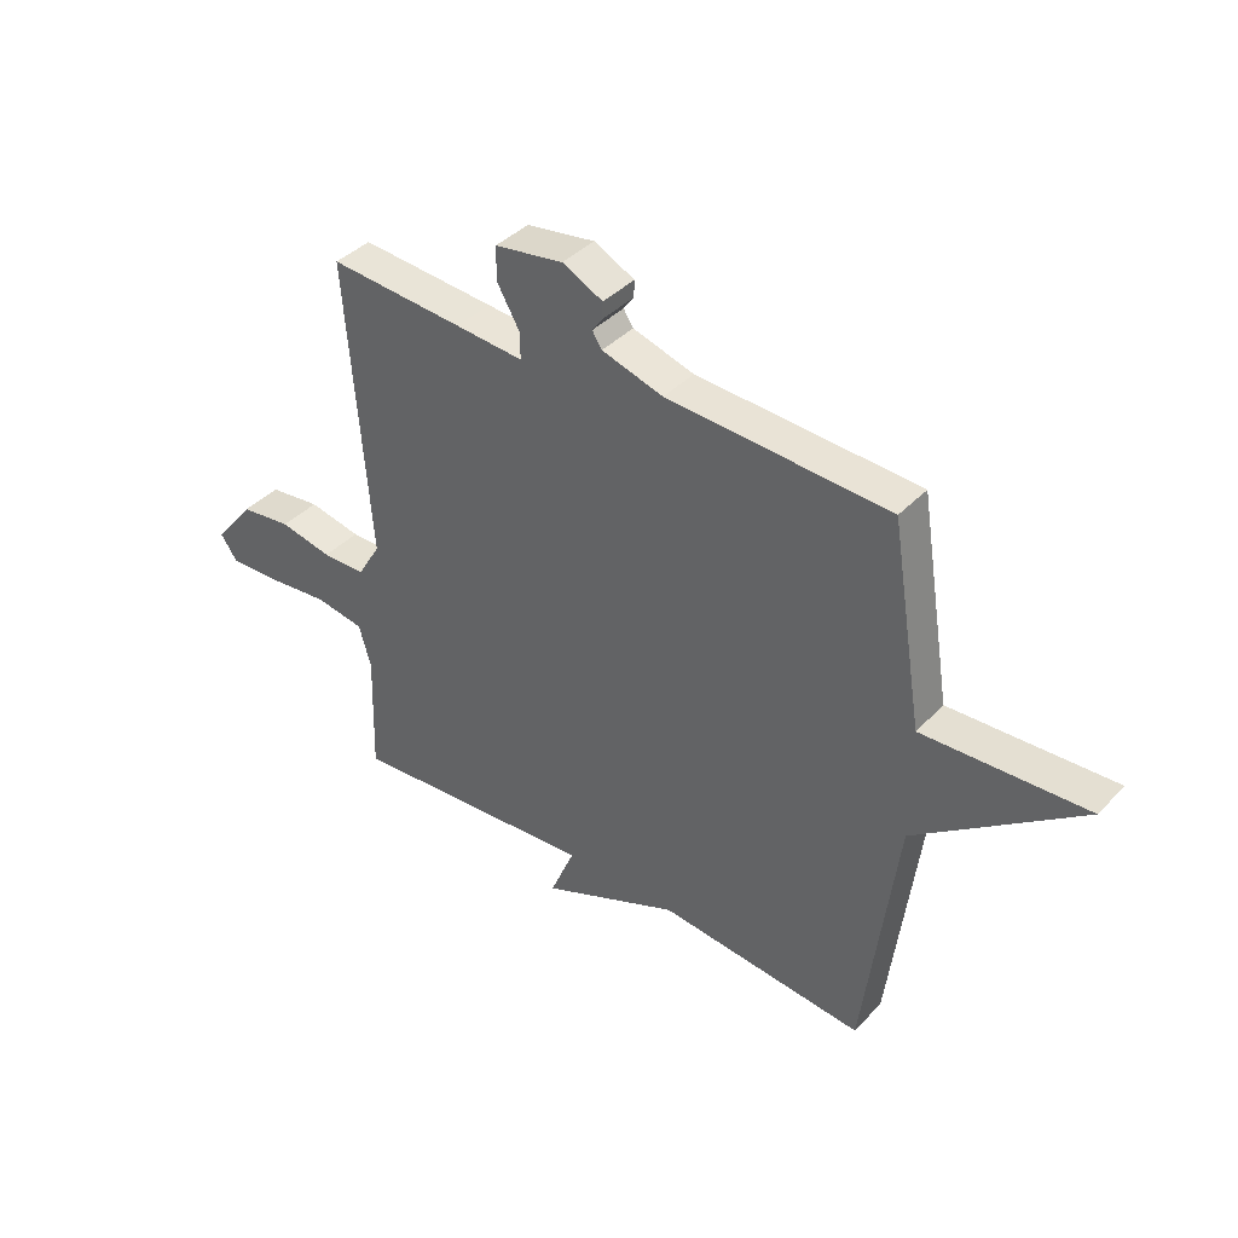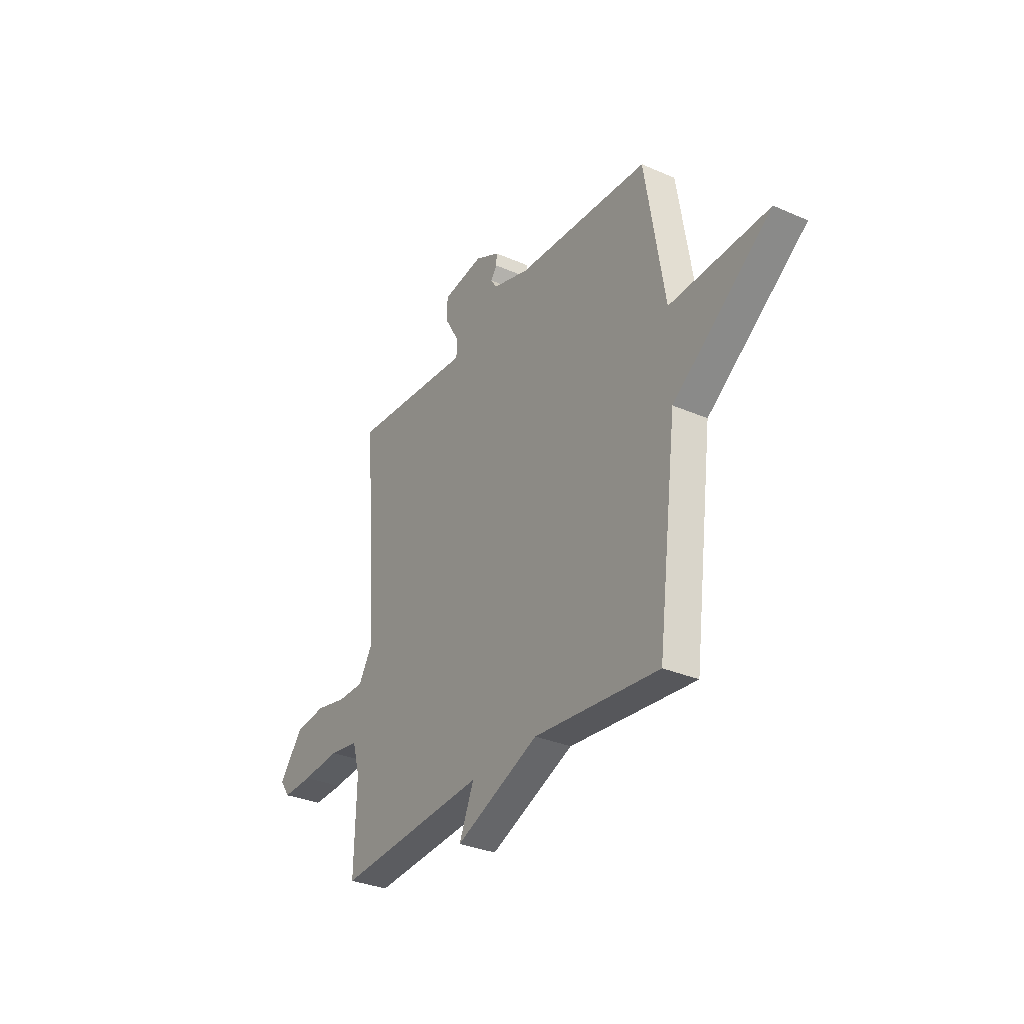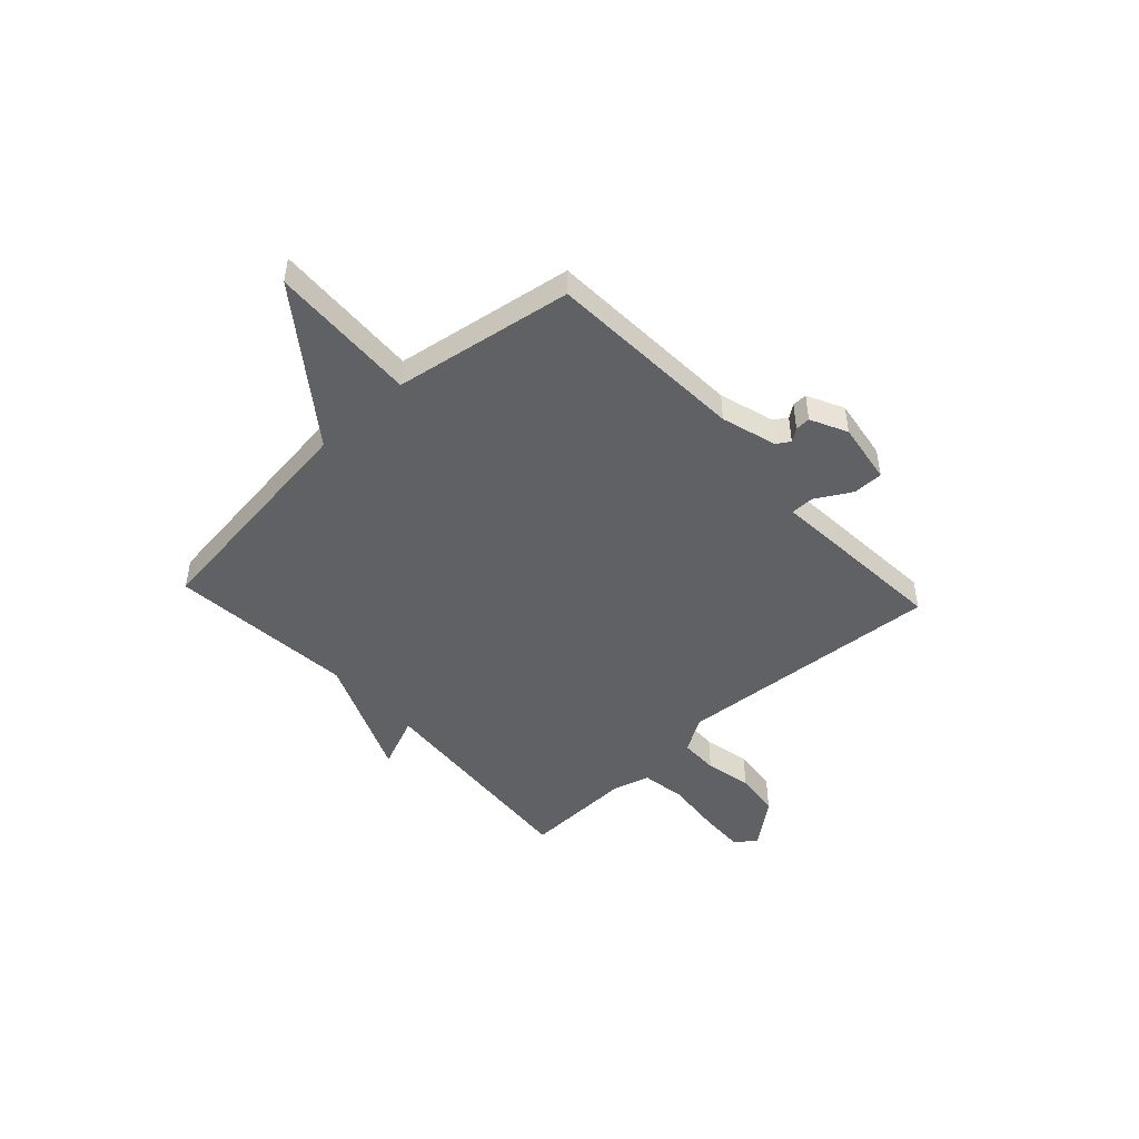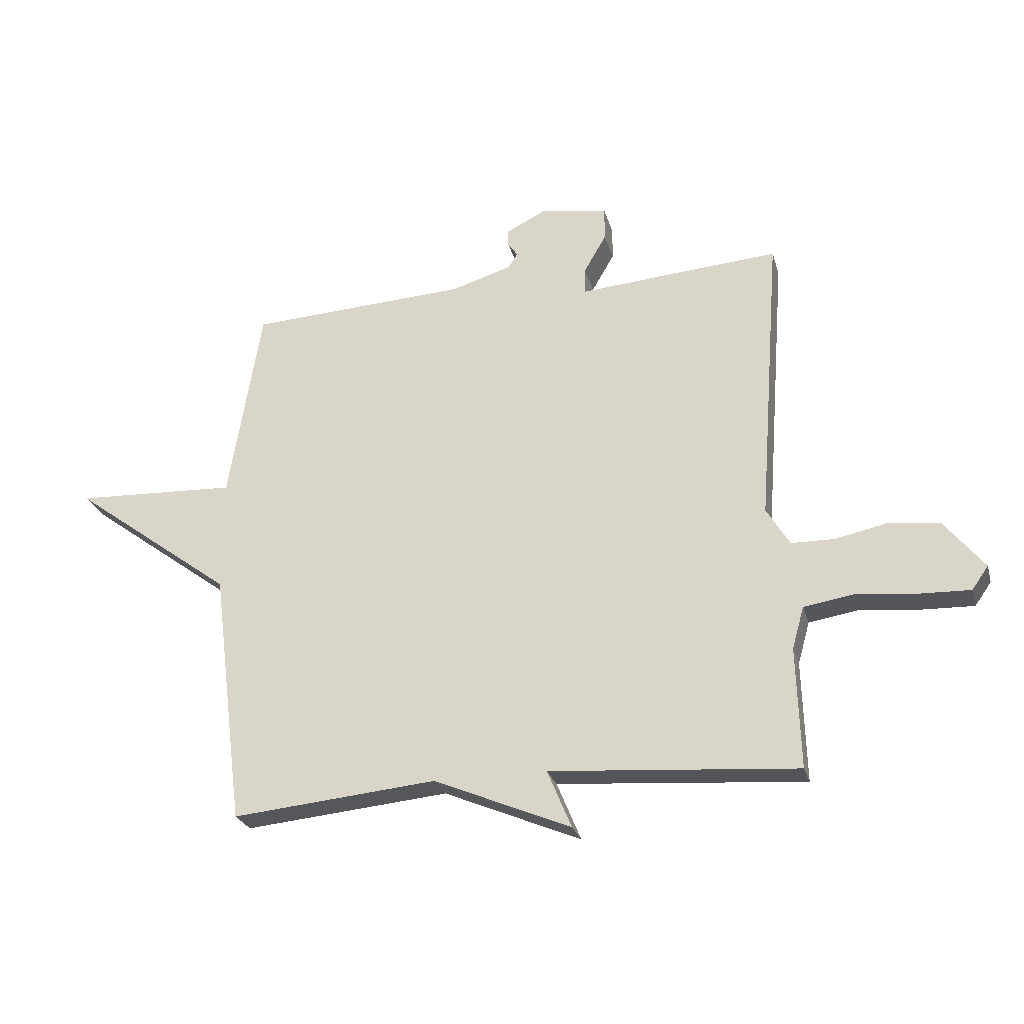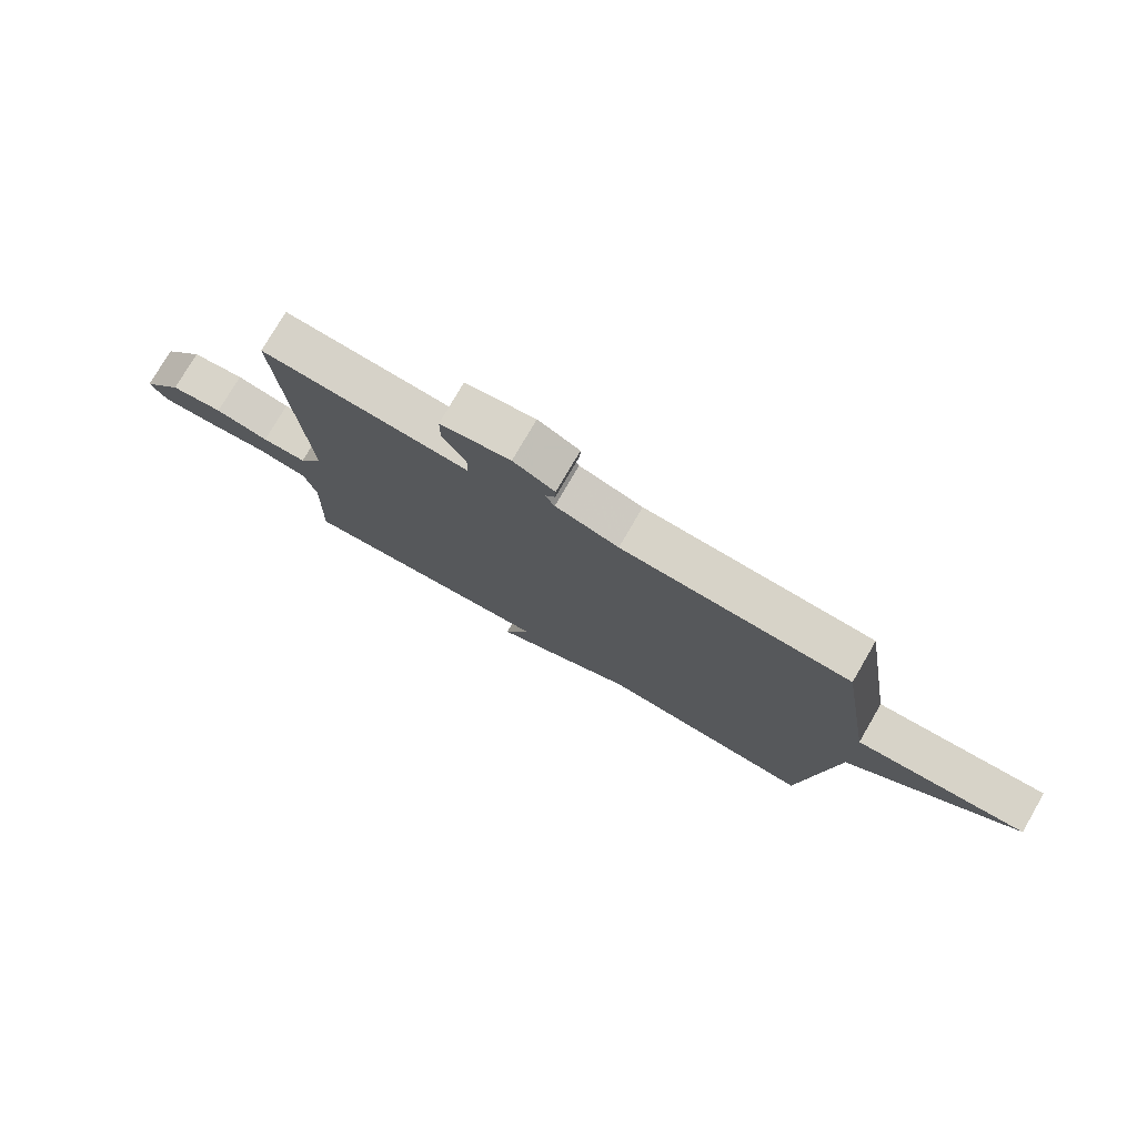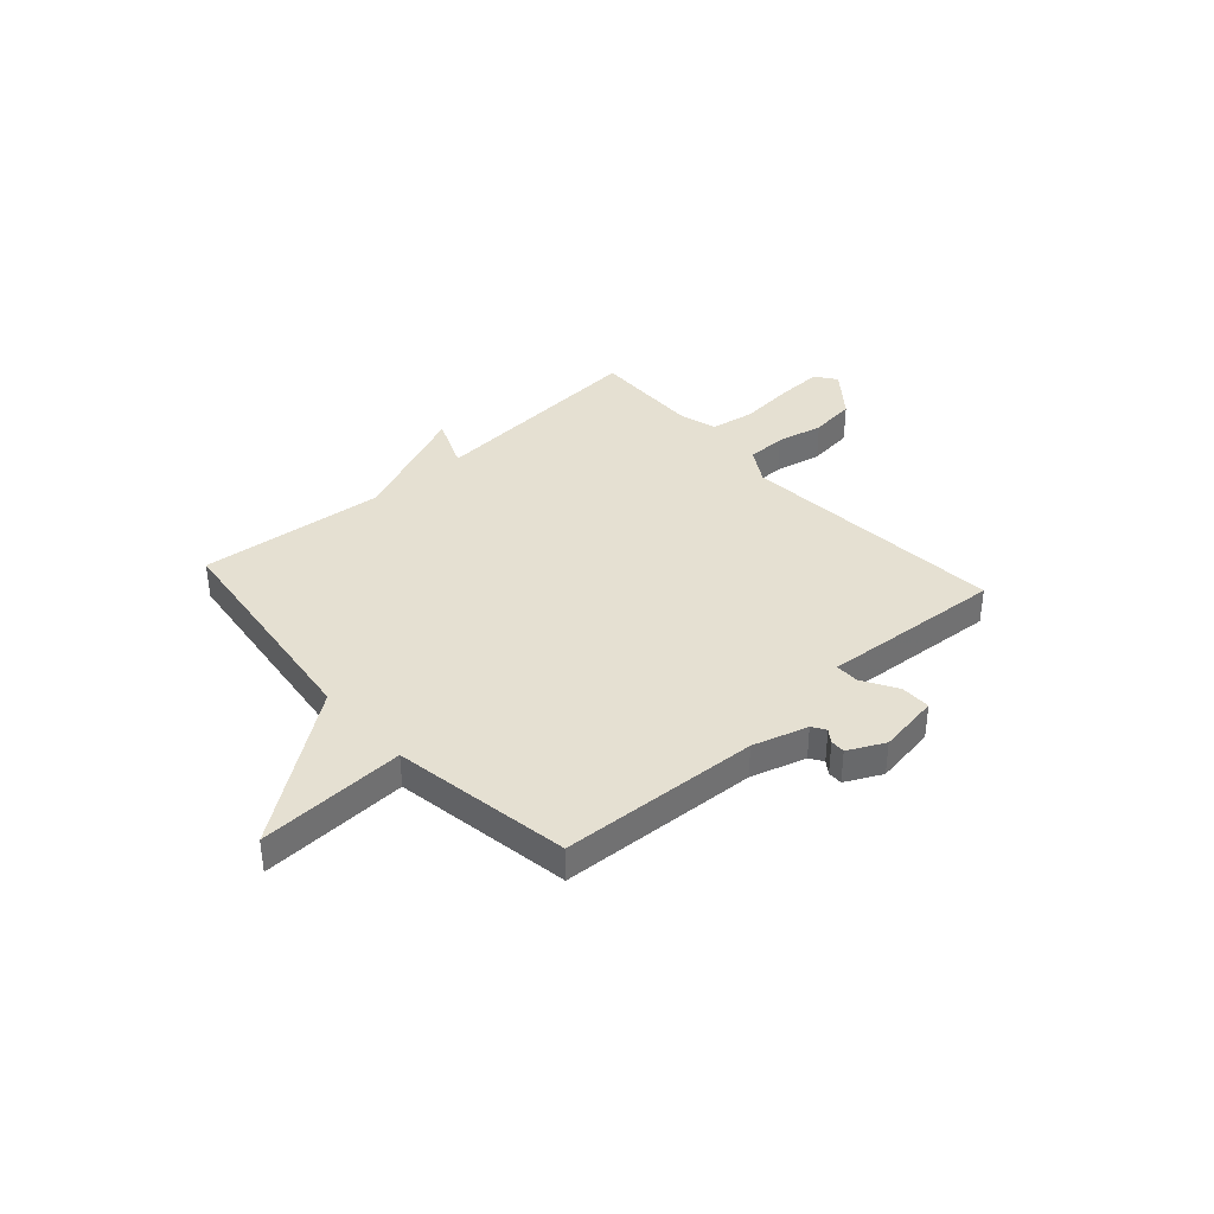
<metadata>
{"format":"obj","ext":"obj","renderer":"f3d","projection":"perspective","resolution":1024,"background":"white","views":[{"elev":39.5,"azim":-141.6,"up":"+Z"},{"elev":-31.6,"azim":-121.7,"up":"+Z"},{"elev":-47.5,"azim":-47.2,"up":"+Y"},{"elev":-25.8,"azim":14.8,"up":"+Z"},{"elev":76.4,"azim":-149.9,"up":"+Z"},{"elev":37.6,"azim":-41.9,"up":"+Y"}]}
</metadata>
<code>
v 0.5 0.07 0.5
v 0.46 0.07 -0.022
v 0.501 0.07 -0.09
v 0.577 0.07 -0.091
v 0.669 0.07 -0.072
v 0.759 0.07 -0.083
v 0.829 0.07 -0.171
v 0.8 0.07 -0.212
v 0.711 0.07 -0.209
v 0.602 0.07 -0.198
v 0.515 0.07 -0.212
v 0.494 0.07 -0.286
v 0.5 0.07 -0.5
v 0.063 0.07 -0.466
v 0.106 0.07 -0.569
v -0.137 0.07 -0.466
v -0.5 0.07 -0.5
v -0.557 0.07 -0.048
v -0.844 0.07 0.165
v -0.557 0.07 0.152
v -0.5 0.07 0.5
v -0.112 0.07 0.52
v -0.005 0.07 0.552
v 0.012 0.07 0.578
v -0.006 0.07 0.603
v -0.007 0.07 0.632
v 0.064 0.07 0.667
v 0.184 0.07 0.648
v 0.184 0.07 0.589
v 0.144 0.07 0.52
v 0.144 0.07 0.474
v 0.263 0.07 0.483
v 0.5 0 0.5
v 0.46 0 -0.022
v 0.501 0 -0.09
v 0.577 0 -0.091
v 0.669 0 -0.072
v 0.759 0 -0.083
v 0.829 0 -0.171
v 0.8 0 -0.212
v 0.711 0 -0.209
v 0.602 0 -0.198
v 0.515 0 -0.212
v 0.494 0 -0.286
v 0.5 0 -0.5
v 0.063 0 -0.466
v 0.106 0 -0.569
v -0.137 0 -0.466
v -0.5 0 -0.5
v -0.557 0 -0.048
v -0.844 0 0.165
v -0.557 0 0.152
v -0.5 0 0.5
v -0.112 0 0.52
v -0.005 0 0.552
v 0.012 0 0.578
v -0.006 0 0.603
v -0.007 0 0.632
v 0.064 0 0.667
v 0.184 0 0.648
v 0.184 0 0.589
v 0.144 0 0.52
v 0.144 0 0.474
v 0.263 0 0.483
f 31 32 1 2
f 28 29 30
f 27 28 30
f 26 27 30
f 25 26 30
f 24 25 30
f 23 24 30 31
f 31 2 3
f 23 31 3
f 22 23 3
f 20 21 22 3
f 18 19 20 3
f 16 17 18 3
f 14 15 16
f 12 13 14
f 14 16 3
f 12 14 3
f 11 12 3
f 8 9 10
f 7 8 10
f 6 7 10
f 5 6 10
f 4 5 10
f 3 4 10 11
f 34 33 64 63
f 62 61 60
f 62 60 59
f 62 59 58
f 62 58 57
f 62 57 56
f 63 62 56 55
f 35 34 63
f 35 63 55
f 35 55 54
f 35 54 53 52
f 35 52 51 50
f 35 50 49 48
f 48 47 46
f 46 45 44
f 35 48 46
f 35 46 44
f 35 44 43
f 42 41 40
f 42 40 39
f 42 39 38
f 42 38 37
f 42 37 36
f 43 42 36 35
f 1 33 34 2
f 2 34 35 3
f 3 35 36 4
f 4 36 37 5
f 5 37 38 6
f 6 38 39 7
f 7 39 40 8
f 8 40 41 9
f 9 41 42 10
f 10 42 43 11
f 11 43 44 12
f 12 44 45 13
f 13 45 46 14
f 14 46 47 15
f 15 47 48 16
f 16 48 49 17
f 17 49 50 18
f 18 50 51 19
f 19 51 52 20
f 20 52 53 21
f 21 53 54 22
f 22 54 55 23
f 23 55 56 24
f 24 56 57 25
f 25 57 58 26
f 26 58 59 27
f 27 59 60 28
f 28 60 61 29
f 29 61 62 30
f 30 62 63 31
f 31 63 64 32
f 32 64 33 1

</code>
